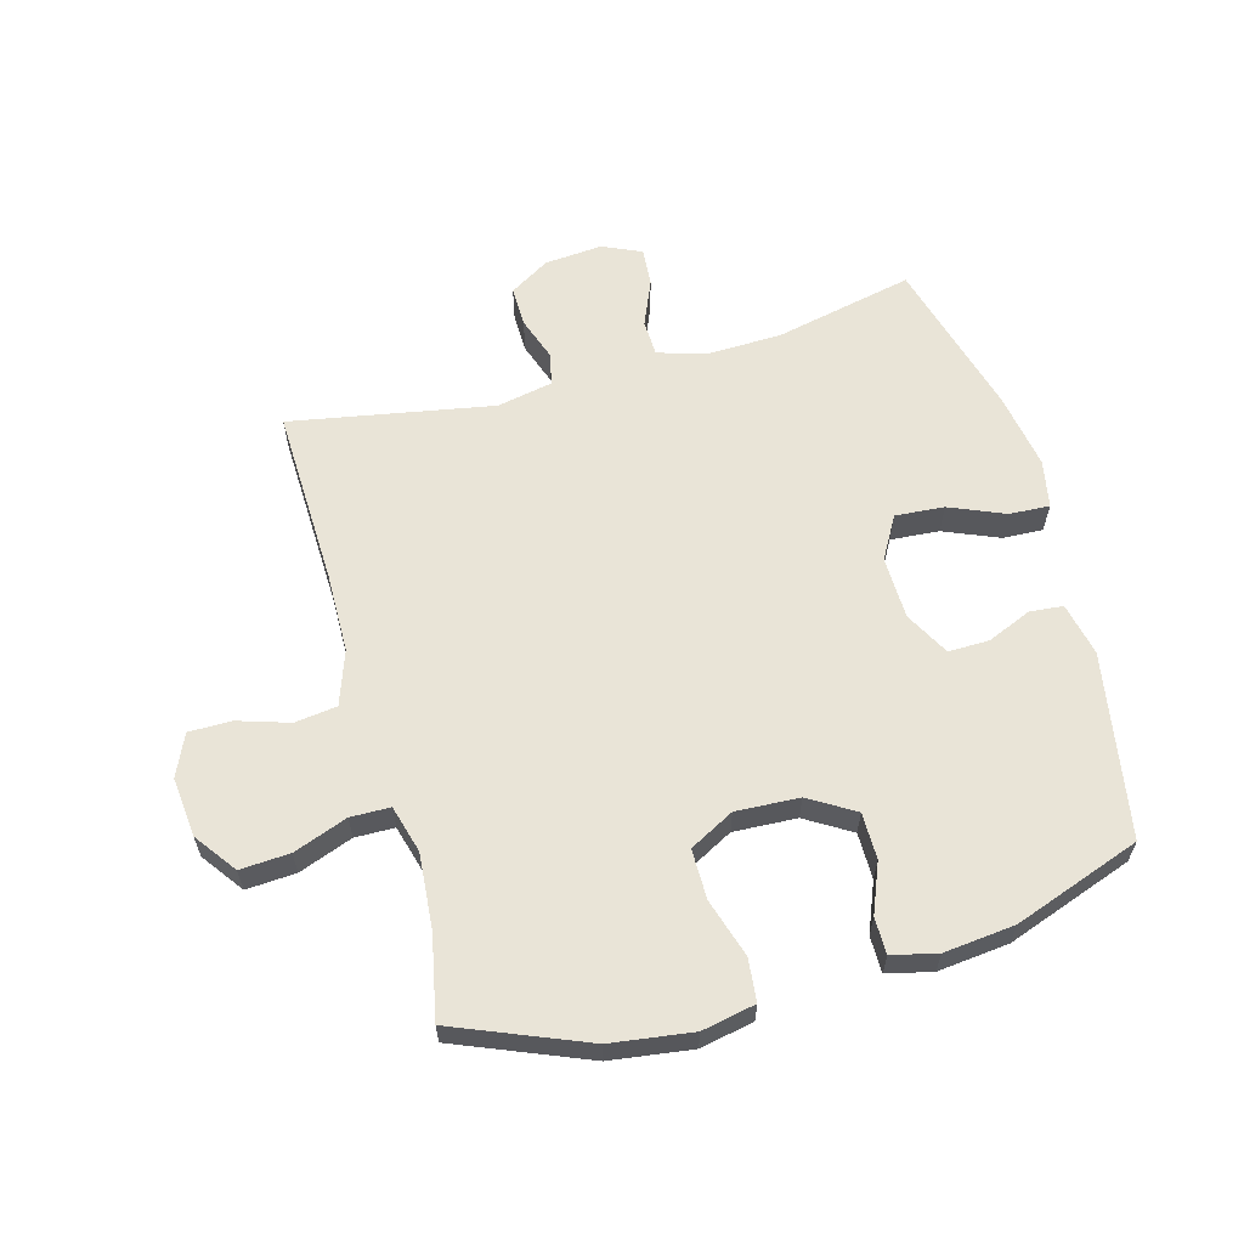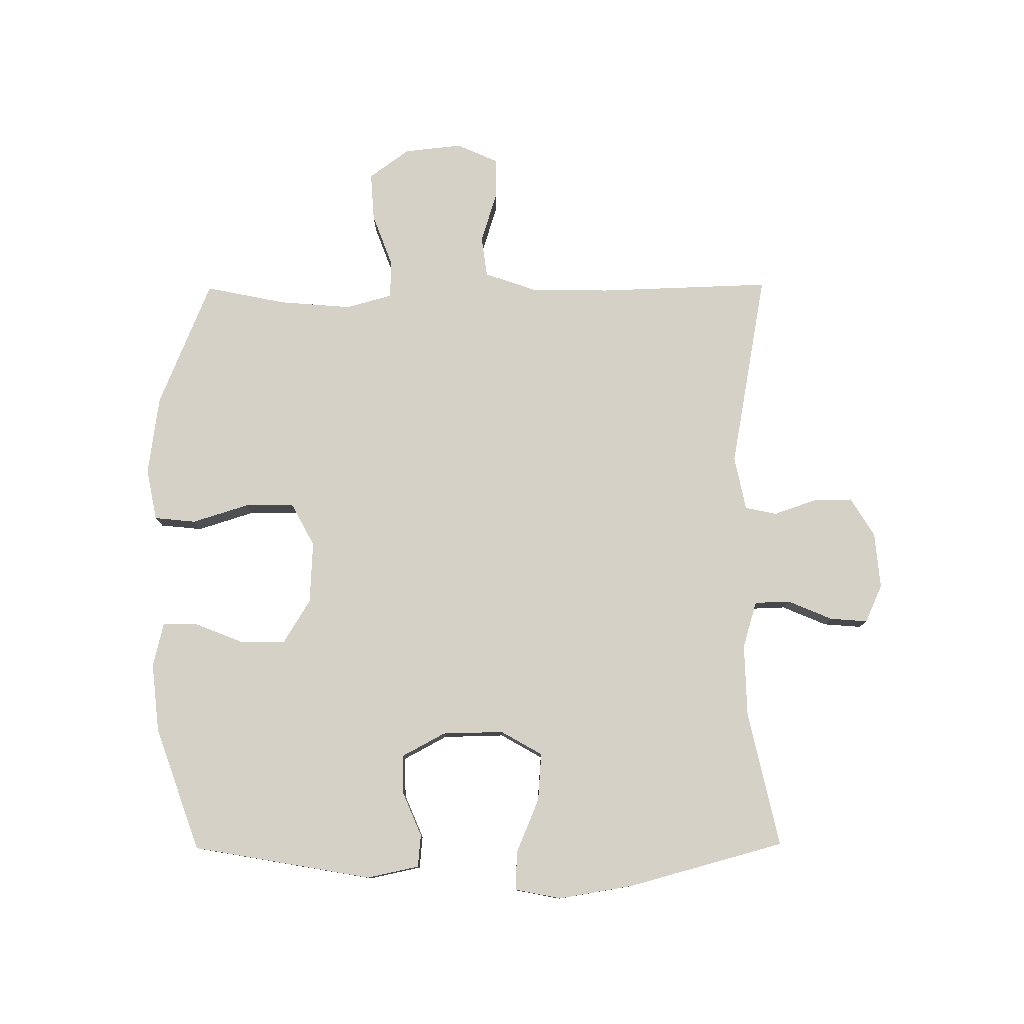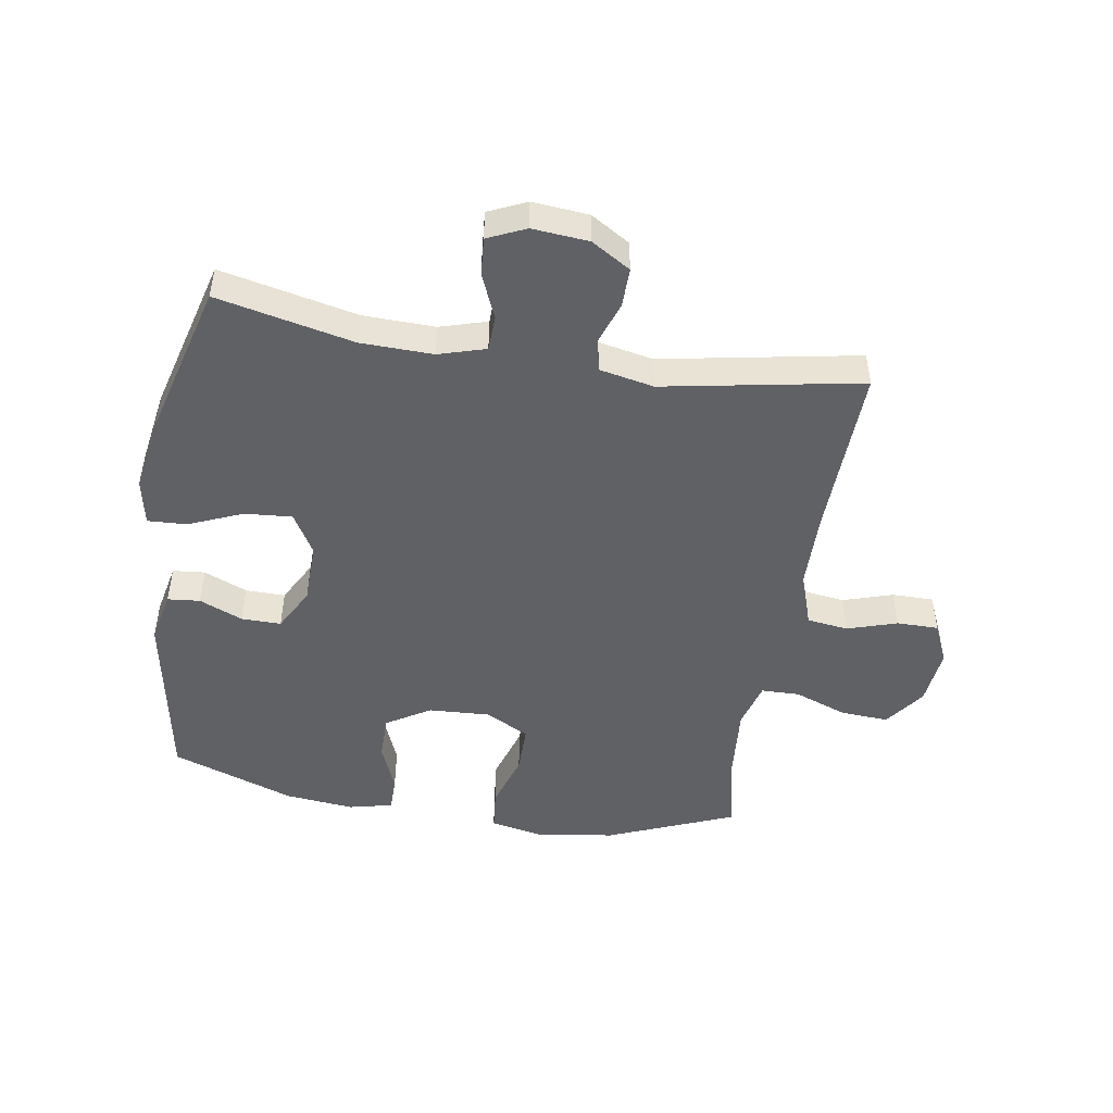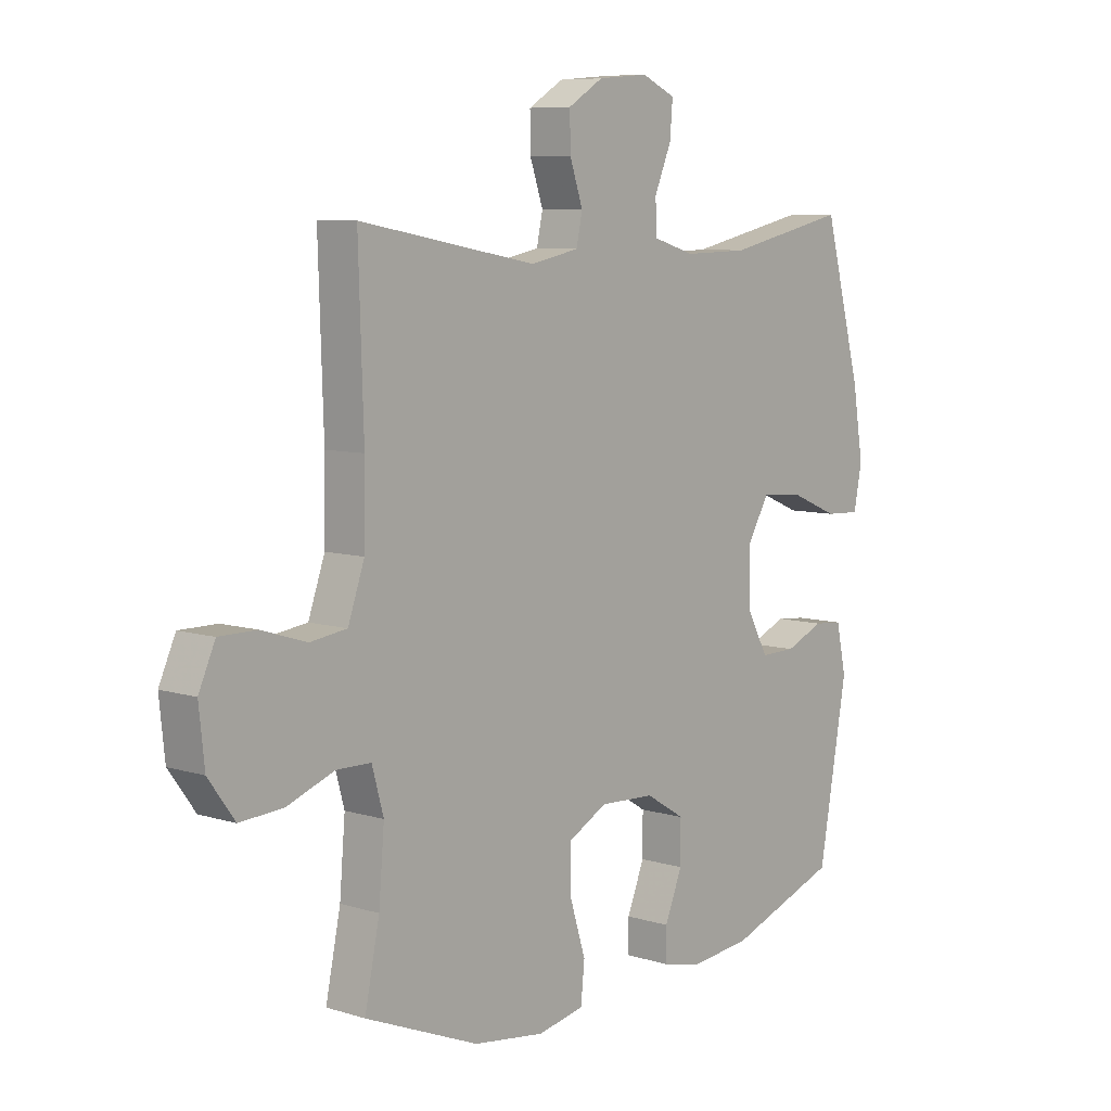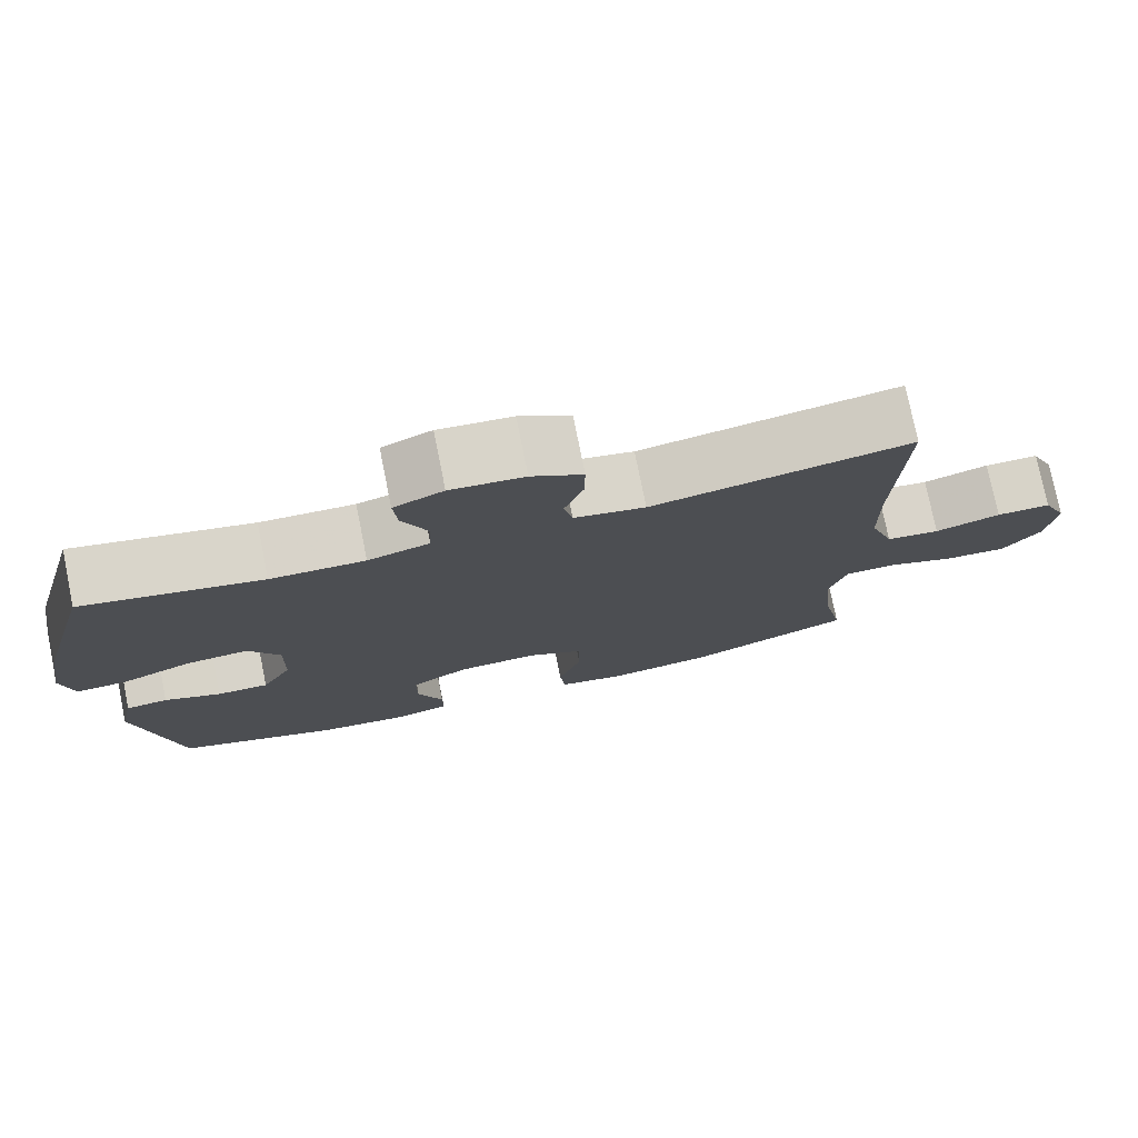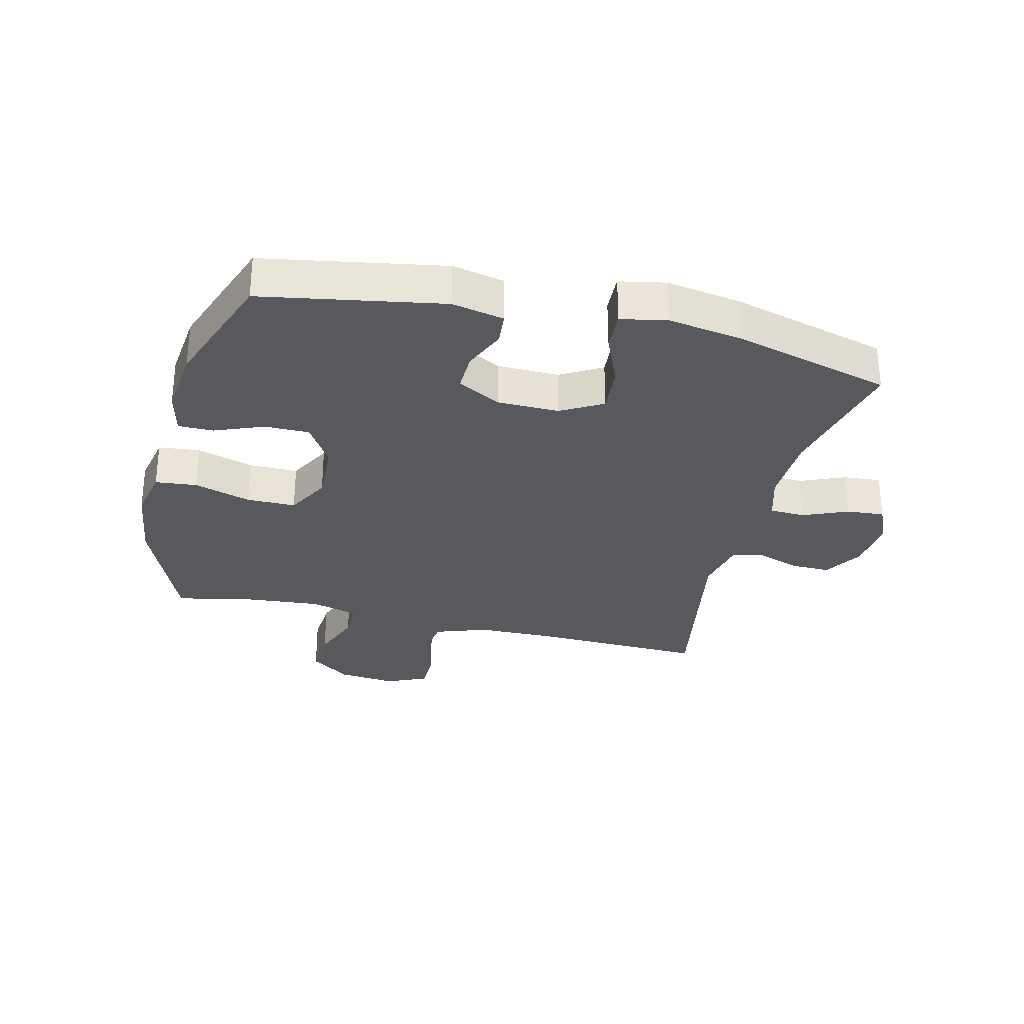
<metadata>
{"format":"obj","ext":"obj","renderer":"f3d","projection":"perspective","resolution":1024,"background":"white","views":[{"elev":61.1,"azim":164.5,"up":"+Y"},{"elev":78.8,"azim":-90.4,"up":"+Y"},{"elev":-48.2,"azim":-9.2,"up":"+Y"},{"elev":7.8,"azim":130.7,"up":"+Z"},{"elev":76.9,"azim":-11.4,"up":"+Z"},{"elev":-29.8,"azim":-103.8,"up":"+Y"}]}
</metadata>
<code>
v 0.5 0.07 -0.5
v 0.292 0.07 -0.585
v 0.162 0.07 -0.603
v 0.077 0.07 -0.586
v 0.07 0.07 -0.518
v 0.099 0.07 -0.425
v 0.099 0.07 -0.345
v 0.028 0.07 -0.307
v -0.073 0.07 -0.312
v -0.145 0.07 -0.356
v -0.145 0.07 -0.43
v -0.113 0.07 -0.509
v -0.113 0.07 -0.567
v -0.185 0.07 -0.584
v -0.298 0.07 -0.572
v -0.5 0.07 -0.5
v -0.552 0.07 -0.206
v -0.534 0.07 -0.121
v -0.481 0.07 -0.116
v -0.41 0.07 -0.146
v -0.345 0.07 -0.147
v -0.307 0.07 -0.076
v -0.305 0.07 0.024
v -0.344 0.07 0.092
v -0.422 0.07 0.086
v -0.51 0.07 0.049
v -0.574 0.07 0.046
v -0.589 0.07 0.122
v -0.569 0.07 0.244
v -0.5 0.07 0.5
v -0.277 0.07 0.451
v -0.159 0.07 0.448
v -0.082 0.07 0.471
v -0.08 0.07 0.529
v -0.111 0.07 0.602
v -0.116 0.07 0.664
v -0.054 0.07 0.692
v 0.038 0.07 0.684
v 0.102 0.07 0.645
v 0.101 0.07 0.581
v 0.077 0.07 0.511
v 0.088 0.07 0.459
v 0.177 0.07 0.441
v 0.5 0.07 0.5
v 0.491 0.07 0.216
v 0.493 0.07 0.088
v 0.523 0.07 0.002
v 0.59 0.07 -0.007
v 0.672 0.07 0.019
v 0.74 0.07 0.019
v 0.77 0.07 -0.048
v 0.76 0.07 -0.143
v 0.712 0.07 -0.209
v 0.633 0.07 -0.204
v 0.547 0.07 -0.172
v 0.484 0.07 -0.173
v 0.463 0.07 -0.249
v 0.473 0.07 -0.369
v 0.5 0 -0.5
v 0.292 0 -0.585
v 0.162 0 -0.603
v 0.077 0 -0.586
v 0.07 0 -0.518
v 0.099 0 -0.425
v 0.099 0 -0.345
v 0.028 0 -0.307
v -0.073 0 -0.312
v -0.145 0 -0.356
v -0.145 0 -0.43
v -0.113 0 -0.509
v -0.113 0 -0.567
v -0.185 0 -0.584
v -0.298 0 -0.572
v -0.5 0 -0.5
v -0.552 0 -0.206
v -0.534 0 -0.121
v -0.481 0 -0.116
v -0.41 0 -0.146
v -0.345 0 -0.147
v -0.307 0 -0.076
v -0.305 0 0.024
v -0.344 0 0.092
v -0.422 0 0.086
v -0.51 0 0.049
v -0.574 0 0.046
v -0.589 0 0.122
v -0.569 0 0.244
v -0.5 0 0.5
v -0.277 0 0.451
v -0.159 0 0.448
v -0.082 0 0.471
v -0.08 0 0.529
v -0.111 0 0.602
v -0.116 0 0.664
v -0.054 0 0.692
v 0.038 0 0.684
v 0.102 0 0.645
v 0.101 0 0.581
v 0.077 0 0.511
v 0.088 0 0.459
v 0.177 0 0.441
v 0.5 0 0.5
v 0.491 0 0.216
v 0.493 0 0.088
v 0.523 0 0.002
v 0.59 0 -0.007
v 0.672 0 0.019
v 0.74 0 0.019
v 0.77 0 -0.048
v 0.76 0 -0.143
v 0.712 0 -0.209
v 0.633 0 -0.204
v 0.547 0 -0.172
v 0.484 0 -0.173
v 0.463 0 -0.249
v 0.473 0 -0.369
f 52 53 54 55
f 52 55 56
f 51 52 56
f 48 49 50 51
f 47 48 51 56
f 46 47 56 57
f 43 44 45
f 42 43 45 46
f 38 39 40 41
f 38 41 42
f 37 38 42
f 34 35 36 37
f 33 34 37 42
f 32 33 42 46
f 28 29 30 31
f 25 26 27 28
f 24 25 28 31
f 23 24 31 32
f 17 18 19 20
f 17 20 21
f 16 17 21
f 15 16 21 22
f 11 12 13 14
f 10 11 14 15
f 3 4 5 6
f 3 6 7
f 58 1 2 3
f 57 58 3 7
f 10 15 22 23
f 9 10 23 32
f 8 9 32 46
f 7 8 46 57
f 113 112 111 110
f 114 113 110
f 114 110 109
f 109 108 107 106
f 114 109 106 105
f 115 114 105 104
f 103 102 101
f 104 103 101 100
f 99 98 97 96
f 100 99 96
f 100 96 95
f 95 94 93 92
f 100 95 92 91
f 104 100 91 90
f 89 88 87 86
f 86 85 84 83
f 89 86 83 82
f 90 89 82 81
f 78 77 76 75
f 79 78 75
f 79 75 74
f 80 79 74 73
f 72 71 70 69
f 73 72 69 68
f 64 63 62 61
f 65 64 61
f 61 60 59 116
f 65 61 116 115
f 81 80 73 68
f 90 81 68 67
f 104 90 67 66
f 115 104 66 65
f 1 59 60 2
f 2 60 61 3
f 3 61 62 4
f 4 62 63 5
f 5 63 64 6
f 6 64 65 7
f 7 65 66 8
f 8 66 67 9
f 9 67 68 10
f 10 68 69 11
f 11 69 70 12
f 12 70 71 13
f 13 71 72 14
f 14 72 73 15
f 15 73 74 16
f 16 74 75 17
f 17 75 76 18
f 18 76 77 19
f 19 77 78 20
f 20 78 79 21
f 21 79 80 22
f 22 80 81 23
f 23 81 82 24
f 24 82 83 25
f 25 83 84 26
f 26 84 85 27
f 27 85 86 28
f 28 86 87 29
f 29 87 88 30
f 30 88 89 31
f 31 89 90 32
f 32 90 91 33
f 33 91 92 34
f 34 92 93 35
f 35 93 94 36
f 36 94 95 37
f 37 95 96 38
f 38 96 97 39
f 39 97 98 40
f 40 98 99 41
f 41 99 100 42
f 42 100 101 43
f 43 101 102 44
f 44 102 103 45
f 45 103 104 46
f 46 104 105 47
f 47 105 106 48
f 48 106 107 49
f 49 107 108 50
f 50 108 109 51
f 51 109 110 52
f 52 110 111 53
f 53 111 112 54
f 54 112 113 55
f 55 113 114 56
f 56 114 115 57
f 57 115 116 58
f 58 116 59 1

</code>
